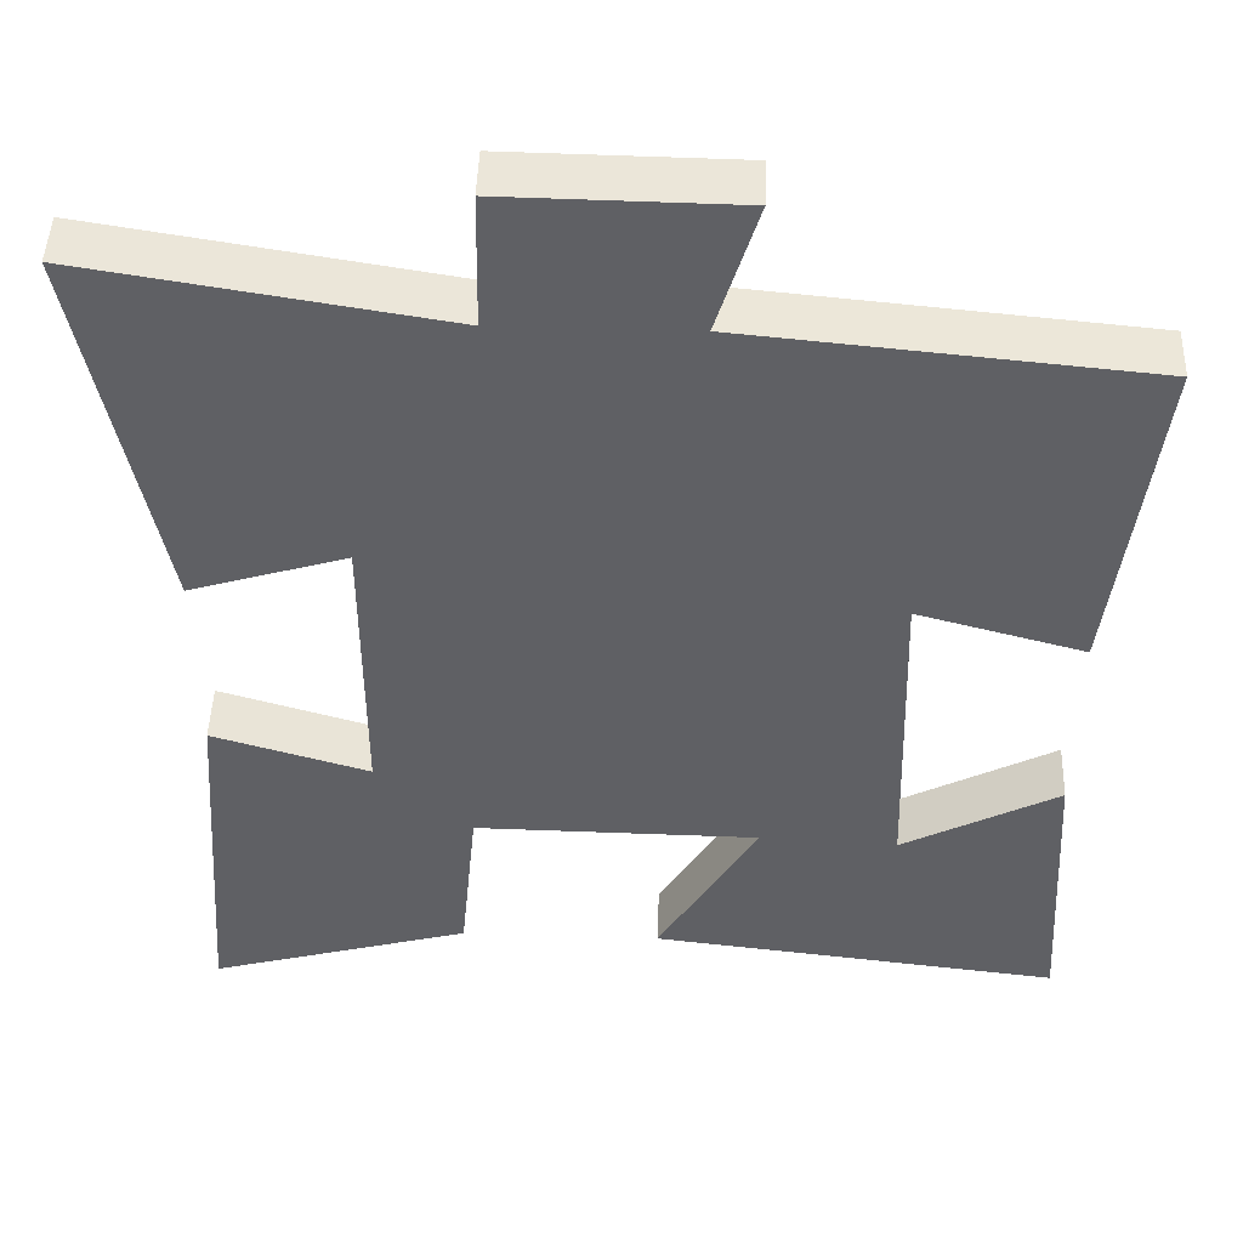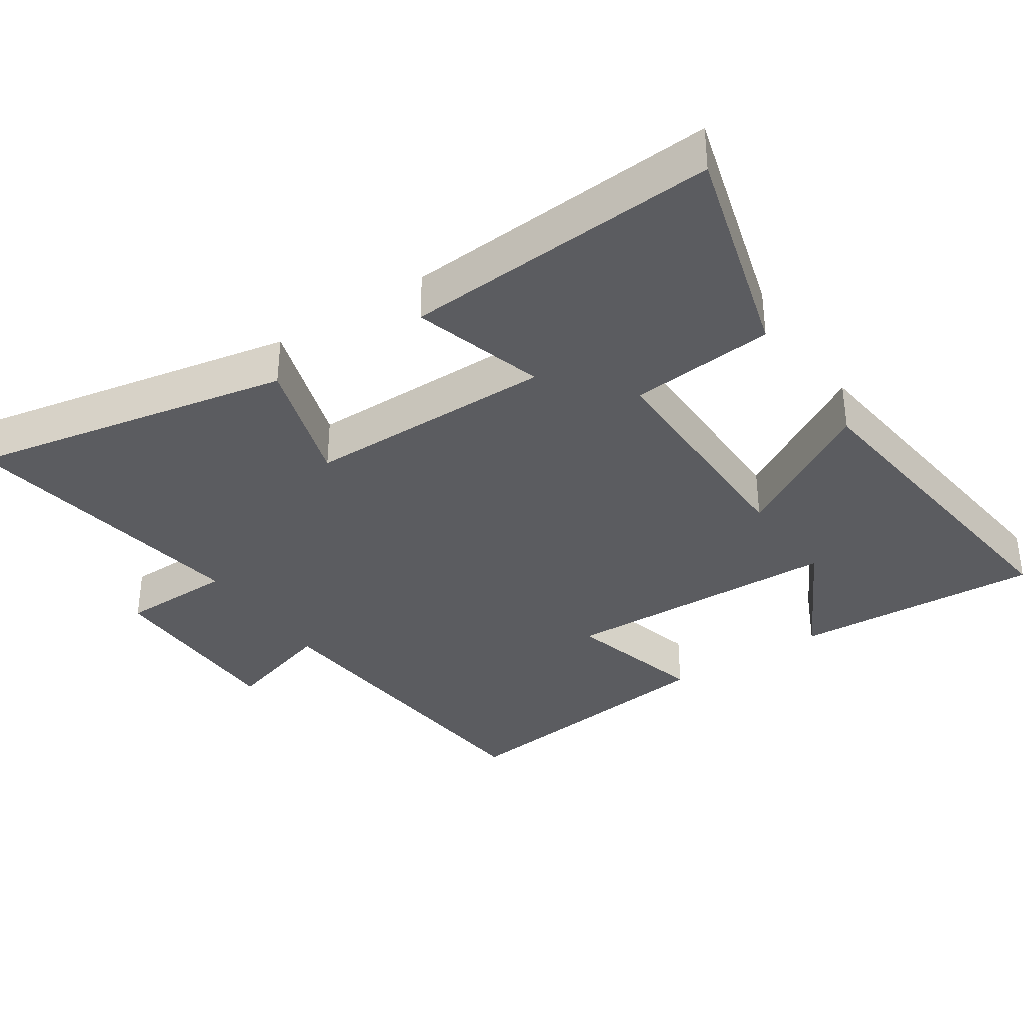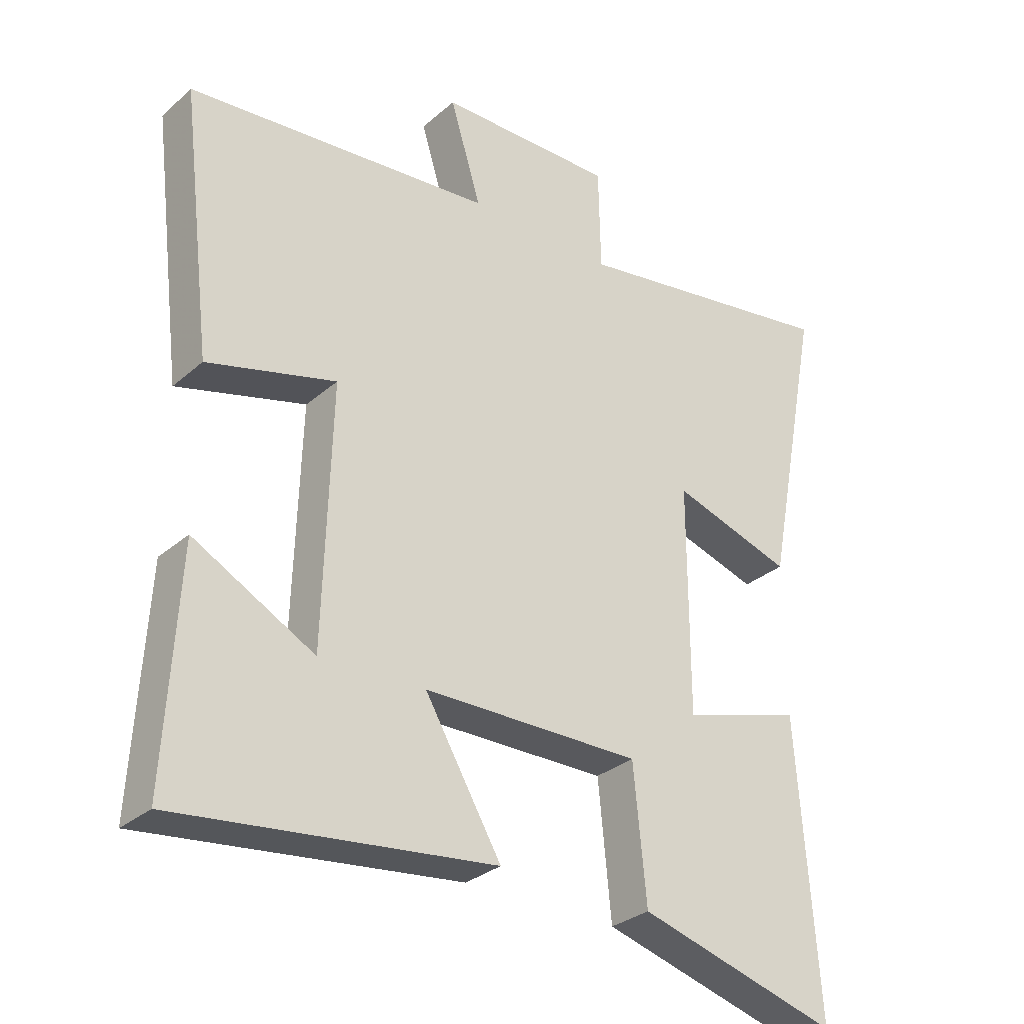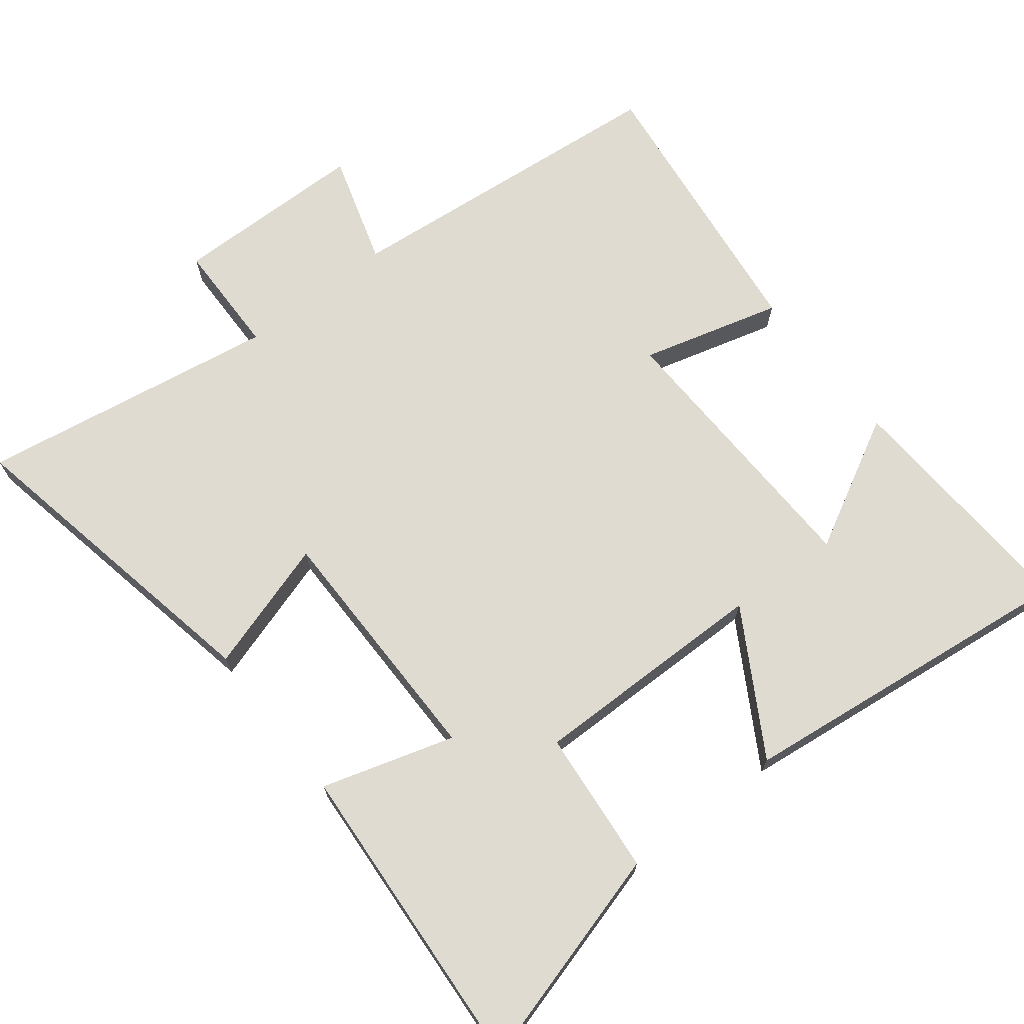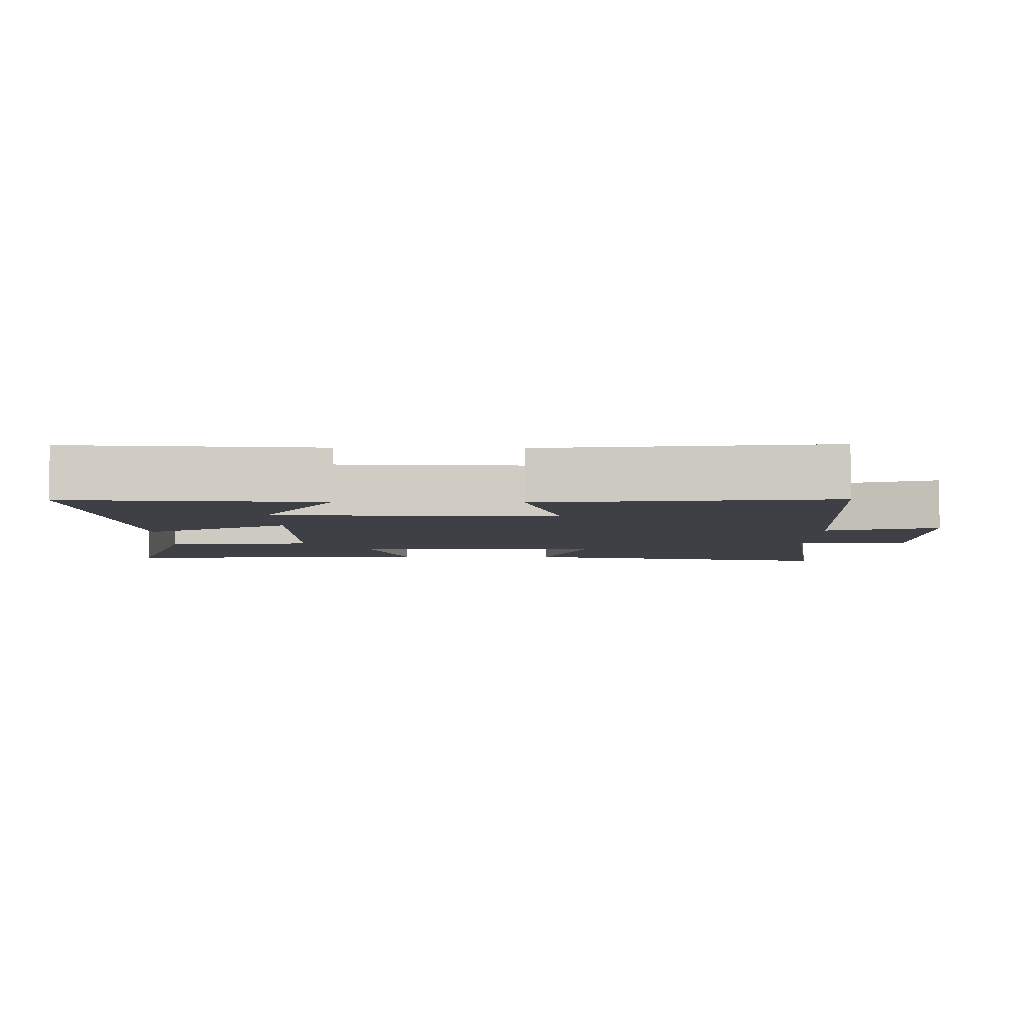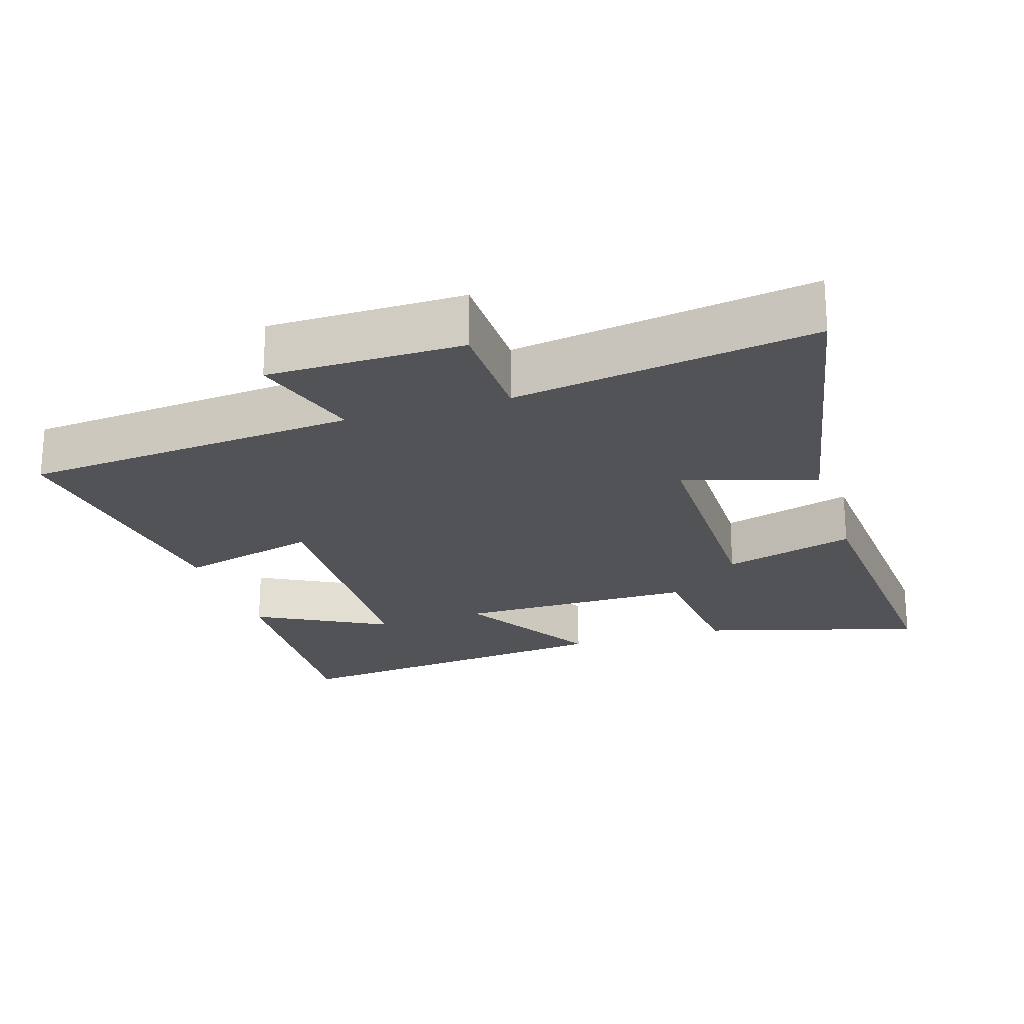
<metadata>
{"format":"obj","ext":"obj","renderer":"f3d","projection":"perspective","resolution":1024,"background":"white","views":[{"elev":46.7,"azim":-178.0,"up":"+Z"},{"elev":-35.3,"azim":123.6,"up":"+Y"},{"elev":-30.5,"azim":-39.0,"up":"+Z"},{"elev":69.9,"azim":141.9,"up":"+Y"},{"elev":-5.2,"azim":-91.1,"up":"+Y"},{"elev":-22.0,"azim":17.3,"up":"+Y"}]}
</metadata>
<code>
v -0.52 0.07 -0.559
v -0.5 0.07 -0.202
v -0.311 0.07 -0.303
v -0.299 0.07 0.099
v -0.5 0.07 0.044
v -0.55 0.07 0.454
v -0.07 0.07 0.5
v -0.119 0.07 0.66
v 0.159 0.07 0.664
v 0.162 0.07 0.5
v 0.59 0.07 0.57
v 0.5 0.07 0.106
v 0.311 0.07 0.165
v 0.311 0.07 -0.193
v 0.5 0.07 -0.136
v 0.532 0.07 -0.589
v 0.216 0.07 -0.5
v 0.196 0.07 -0.292
v -0.146 0.07 -0.296
v -0.026 0.07 -0.5
v -0.52 0 -0.559
v -0.5 0 -0.202
v -0.311 0 -0.303
v -0.299 0 0.099
v -0.5 0 0.044
v -0.55 0 0.454
v -0.07 0 0.5
v -0.119 0 0.66
v 0.159 0 0.664
v 0.162 0 0.5
v 0.59 0 0.57
v 0.5 0 0.106
v 0.311 0 0.165
v 0.311 0 -0.193
v 0.5 0 -0.136
v 0.532 0 -0.589
v 0.216 0 -0.5
v 0.196 0 -0.292
v -0.146 0 -0.296
v -0.026 0 -0.5
f 19 20 1
f 16 17 18
f 15 16 18
f 14 15 18
f 13 14 18 19
f 10 11 12 13
f 10 13 19
f 7 8 9 10
f 6 7 10
f 5 6 10
f 4 5 10
f 3 4 10 19
f 1 2 3
f 1 3 19
f 21 40 39
f 38 37 36
f 38 36 35
f 38 35 34
f 39 38 34 33
f 33 32 31 30
f 39 33 30
f 30 29 28 27
f 30 27 26
f 30 26 25
f 30 25 24
f 39 30 24 23
f 23 22 21
f 39 23 21
f 1 21 22 2
f 2 22 23 3
f 3 23 24 4
f 4 24 25 5
f 5 25 26 6
f 6 26 27 7
f 7 27 28 8
f 8 28 29 9
f 9 29 30 10
f 10 30 31 11
f 11 31 32 12
f 12 32 33 13
f 13 33 34 14
f 14 34 35 15
f 15 35 36 16
f 16 36 37 17
f 17 37 38 18
f 18 38 39 19
f 19 39 40 20
f 20 40 21 1

</code>
